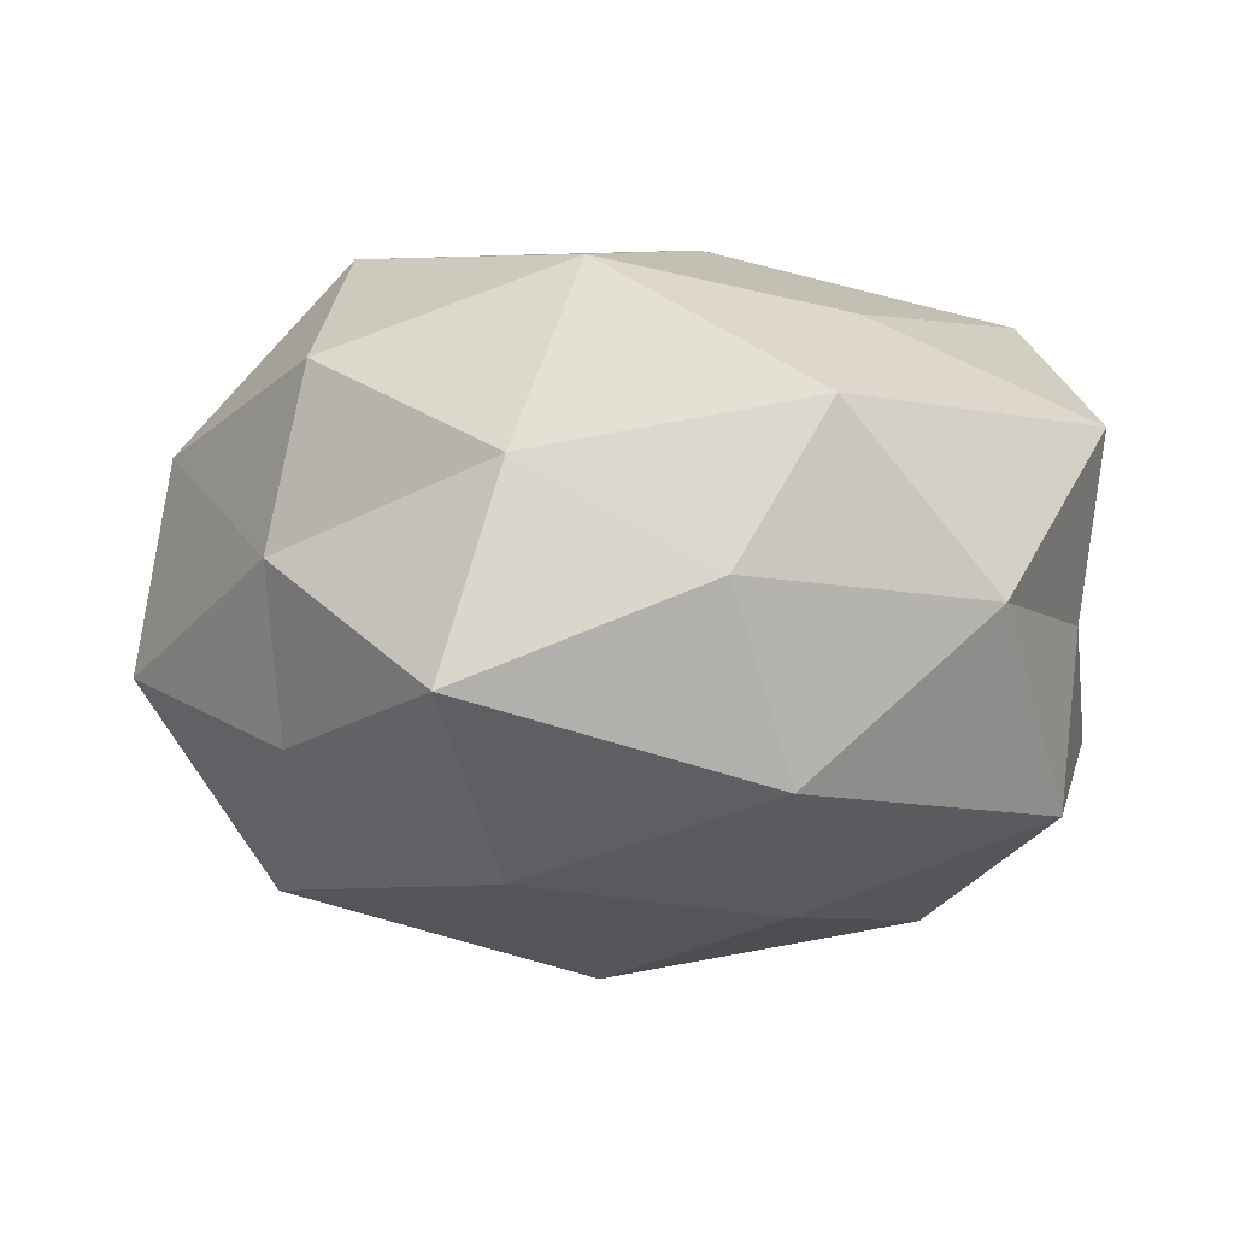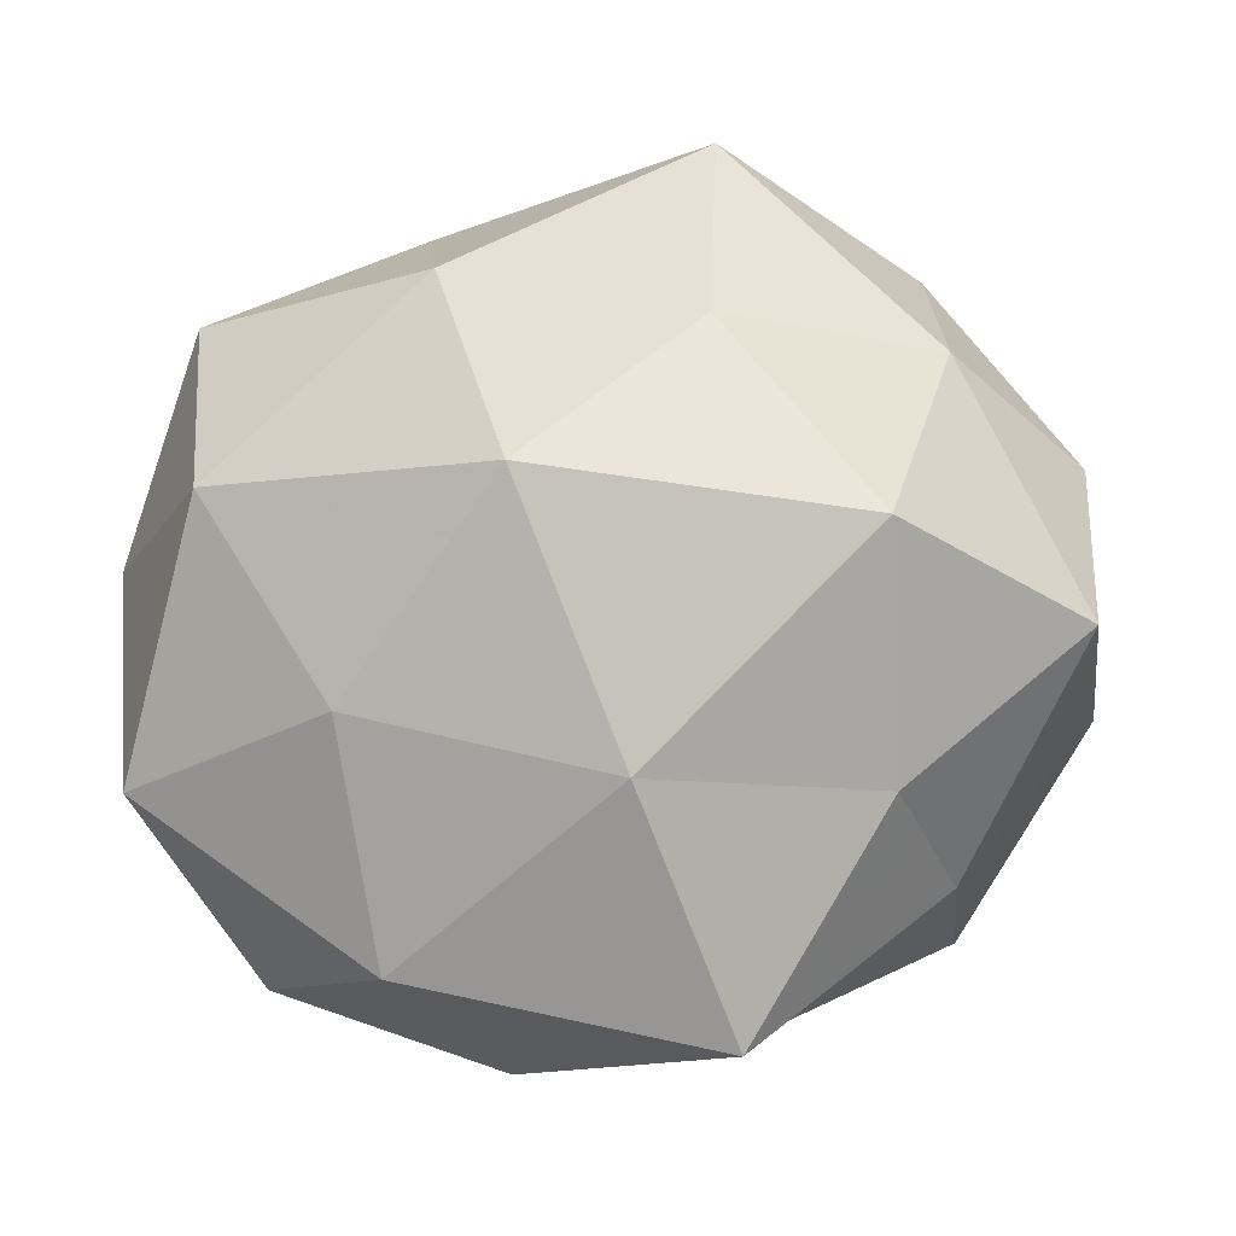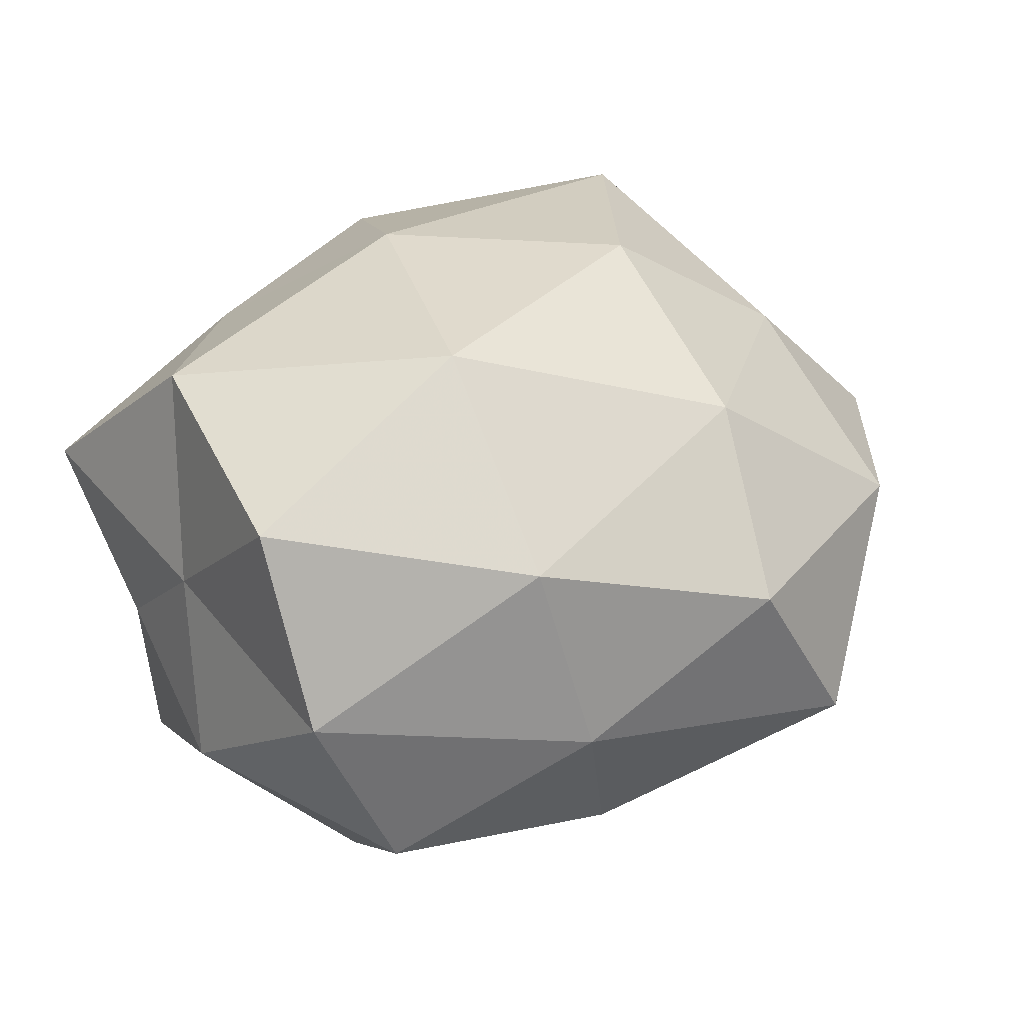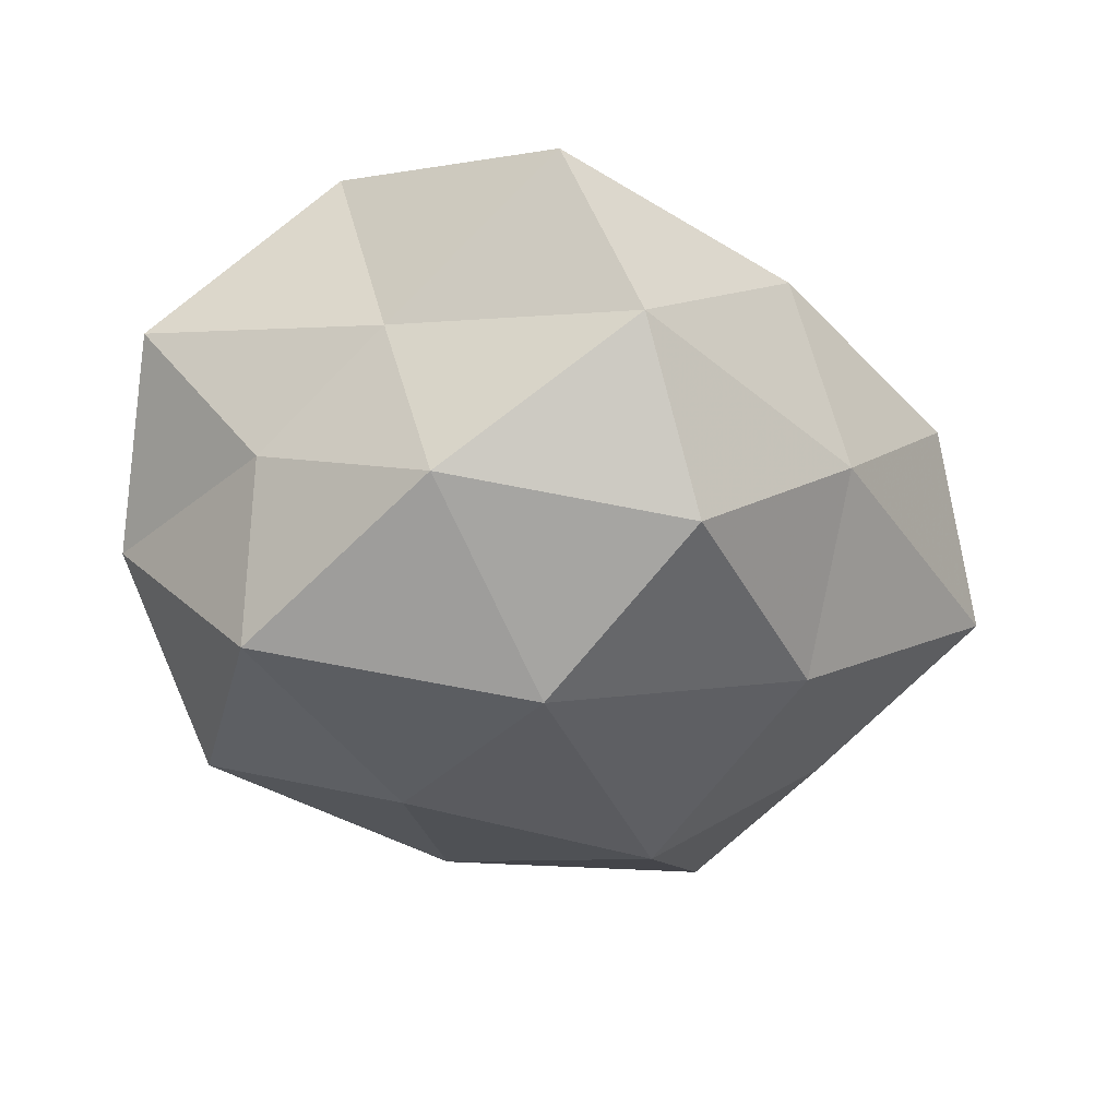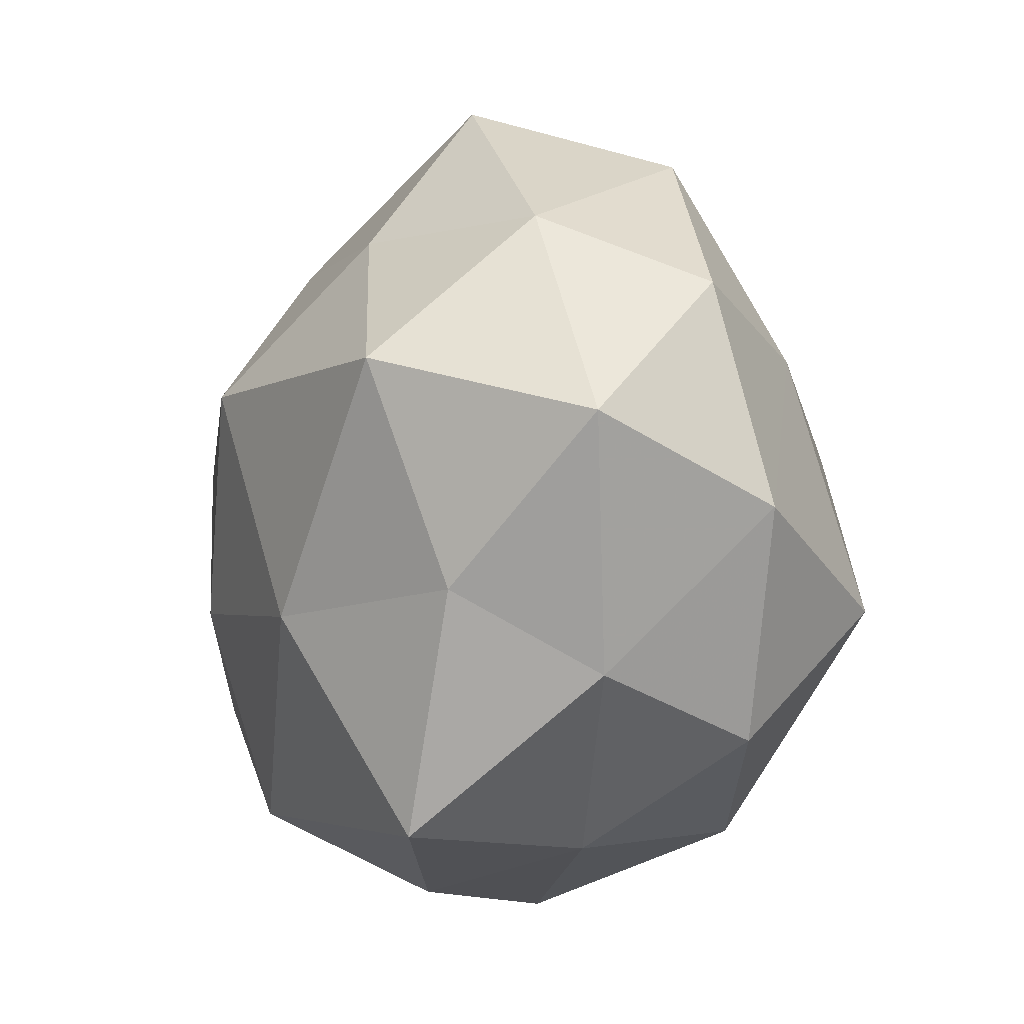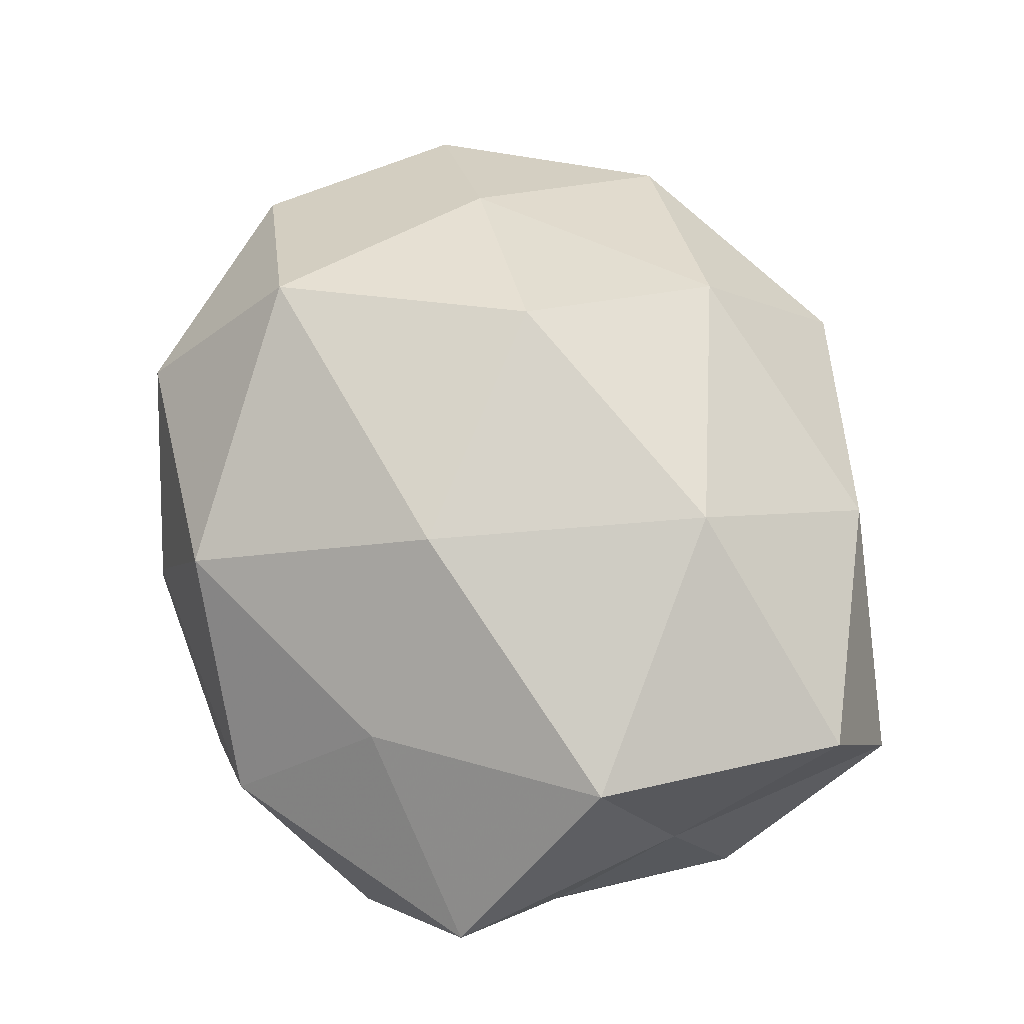
<metadata>
{"format":"obj","ext":"obj","renderer":"f3d","projection":"perspective","resolution":1024,"background":"white","views":[{"elev":-14.4,"azim":-2.2,"up":"+Z"},{"elev":-6.5,"azim":-161.8,"up":"+Y"},{"elev":31.8,"azim":142.2,"up":"+Z"},{"elev":-23.5,"azim":110.2,"up":"+Z"},{"elev":-15.9,"azim":-109.0,"up":"+Y"},{"elev":73.5,"azim":63.2,"up":"+Z"}]}
</metadata>
<code>
v 0.01883 0.03395 0.01587
v -0.03173 -0.02936 0.01513
v -0.01367 -0.01571 -0.03006
v 0.03402 0.02879 -0.01606
v -0.02861 -0.01378 0.03069
v -0.0459 -0.008491 0.01218
v 0.01103 -0.03262 -0.02479
v -0.03388 -0.01653 -0.01802
v 0.02965 -0.03379 -0.008035
v -0.004679 0.04346 0.008403
v 0.03988 -0.01382 -0.005008
v -0.04658 0.01435 0.005718
v 0.036 -0.0079 0.02676
v 0.01283 -0.009539 -0.03208
v -0.01288 0.008196 0.03396
v 0.01546 0.01489 0.03204
v 0.04056 -0.02671 0.01038
v -0.03225 0.01216 0.02062
v -0.03069 0.03392 0.00831
v -0.03551 -0.02448 -0.002148
v -0.03572 0.00609 -0.02734
v 0.04173 0.01785 0.0215
v 0.04189 0.02625 0.002251
v 0.02781 0.01118 -0.02924
v 0.0184 -0.0261 0.02119
v 0.03726 -0.01578 -0.02353
v -0.01857 0.0255 -0.02251
v 0.004999 -0.04143 -0.007866
v -0.007036 -0.03478 0.02322
v 0.04401 0.006151 -0.01169
v 0.01439 -0.04109 0.008451
v -0.004215 0.01105 -0.03522
v 0.007457 0.03129 -0.02235
v 0.0408 -0.0003756 0.006269
v -0.03719 0.02314 -0.009914
v -0.01387 -0.03856 0.003531
v -0.0497 -0.001669 -0.00801
v 0.01539 0.03863 -0.003939
v 0.004692 -0.0122 0.03279
v -0.01538 0.04423 -0.009745
v -0.009908 0.02964 0.02374
v -0.01982 -0.03919 -0.01761
f 5 6 2
f 14 7 3
f 9 11 17
f 18 6 5
f 18 12 6
f 15 18 5
f 18 19 12
f 2 6 20
f 3 8 21
f 16 22 1
f 16 13 22
f 1 22 23
f 13 25 17
f 26 9 7
f 26 11 9
f 14 26 7
f 14 24 26
f 7 9 28
f 5 2 29
f 30 4 23
f 24 4 30
f 26 30 11
f 24 30 26
f 9 17 31
f 31 17 25
f 28 9 31
f 25 29 31
f 14 3 32
f 3 21 32
f 14 32 24
f 32 21 27
f 24 33 4
f 32 33 24
f 32 27 33
f 34 17 11
f 13 17 34
f 22 13 34
f 34 23 22
f 11 30 34
f 30 23 34
f 12 19 35
f 27 21 35
f 20 36 2
f 29 2 36
f 31 36 28
f 29 36 31
f 6 12 37
f 6 37 20
f 20 37 8
f 21 8 37
f 35 37 12
f 21 37 35
f 10 1 38
f 1 23 38
f 38 23 4
f 4 33 38
f 15 5 39
f 39 13 16
f 15 39 16
f 39 25 13
f 5 29 39
f 39 29 25
f 19 10 40
f 33 27 40
f 19 40 35
f 35 40 27
f 38 40 10
f 33 40 38
f 41 1 10
f 16 1 41
f 15 16 41
f 15 41 18
f 41 10 19
f 41 19 18
f 7 42 3
f 3 42 8
f 8 42 20
f 7 28 42
f 42 36 20
f 42 28 36

</code>
